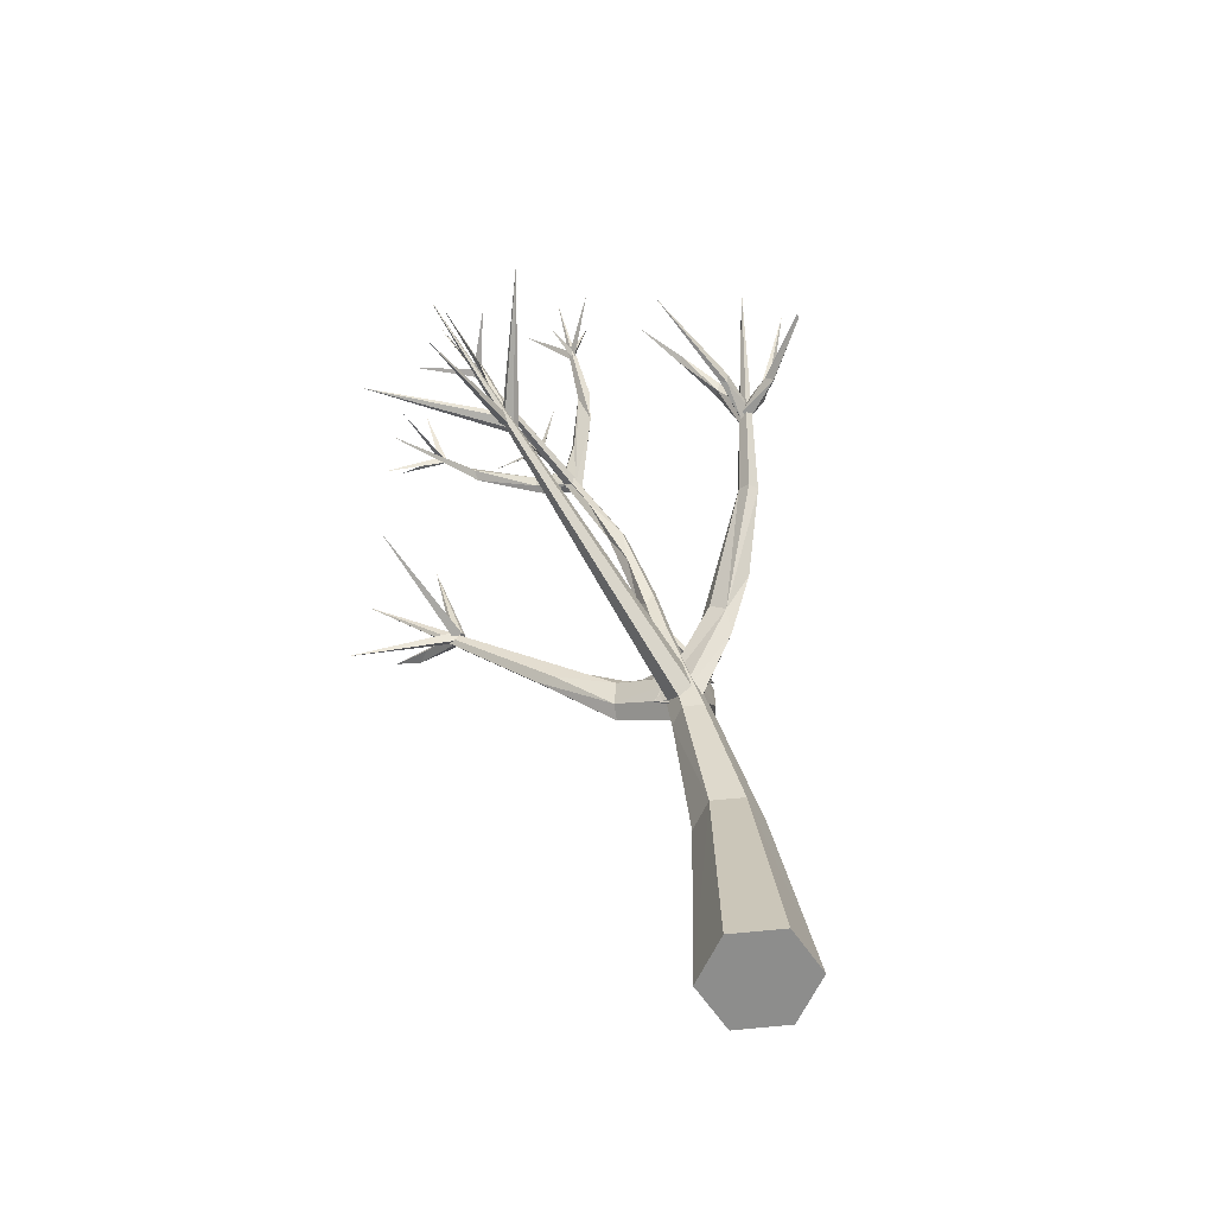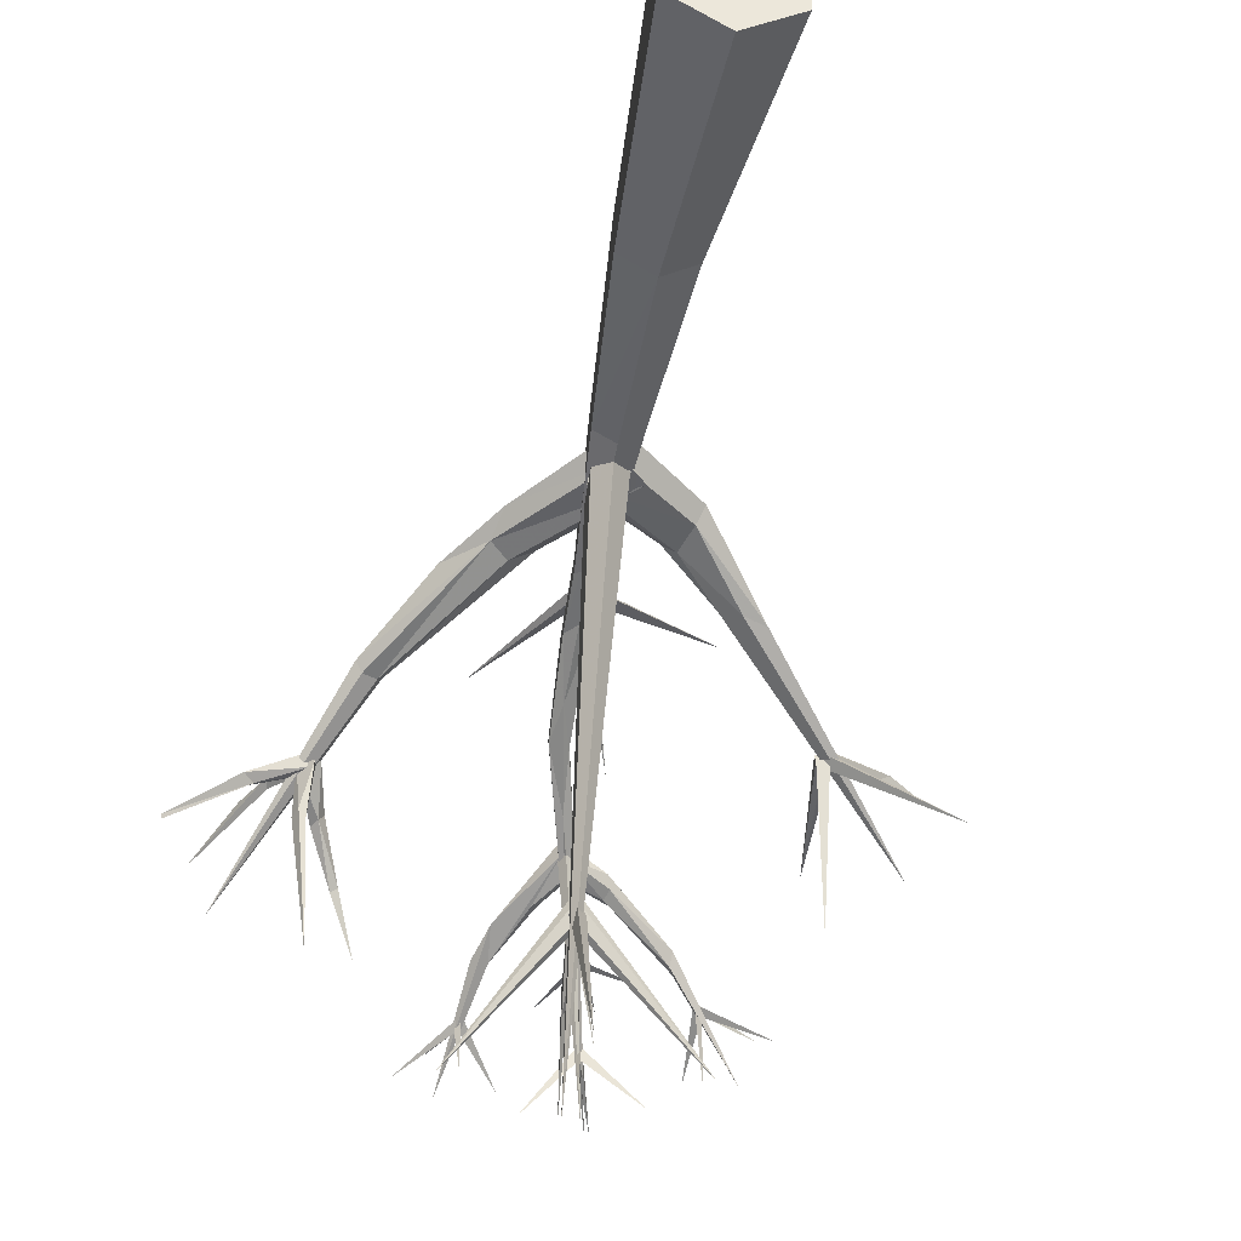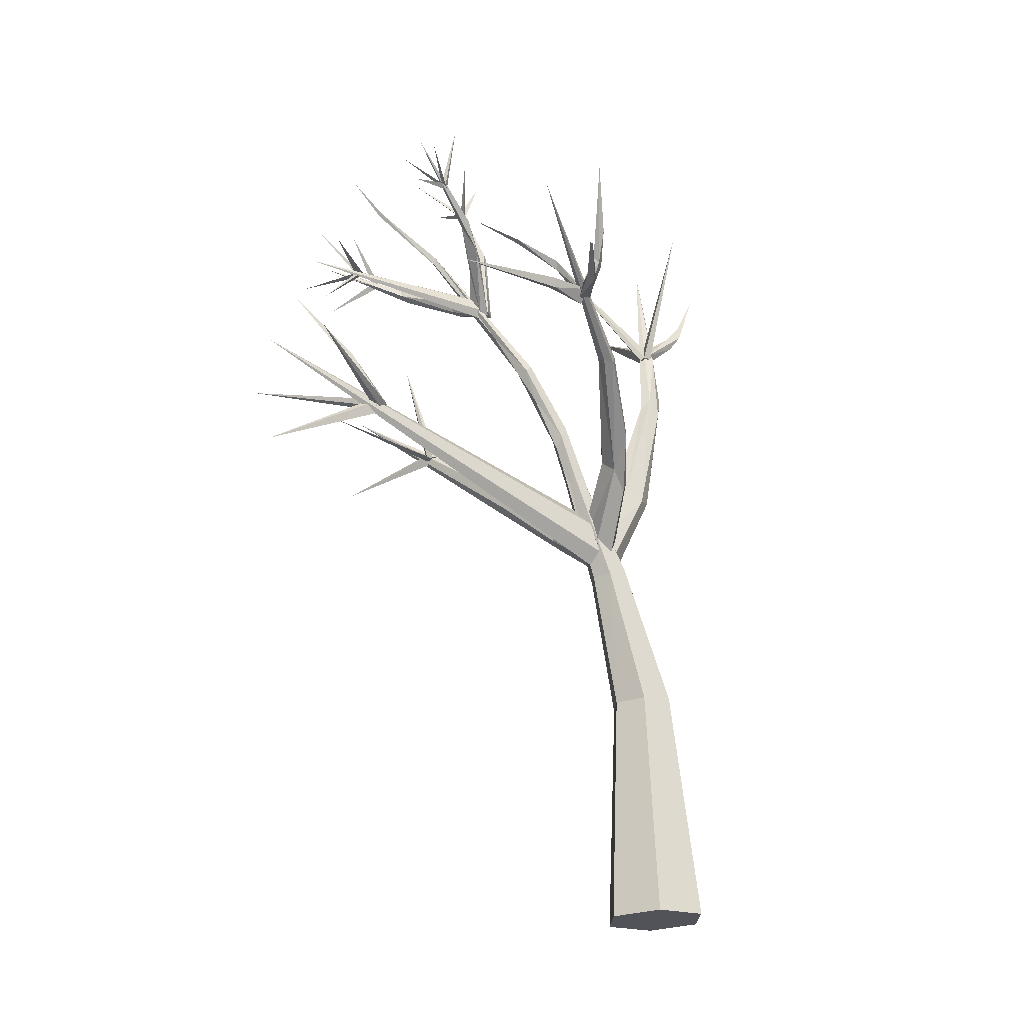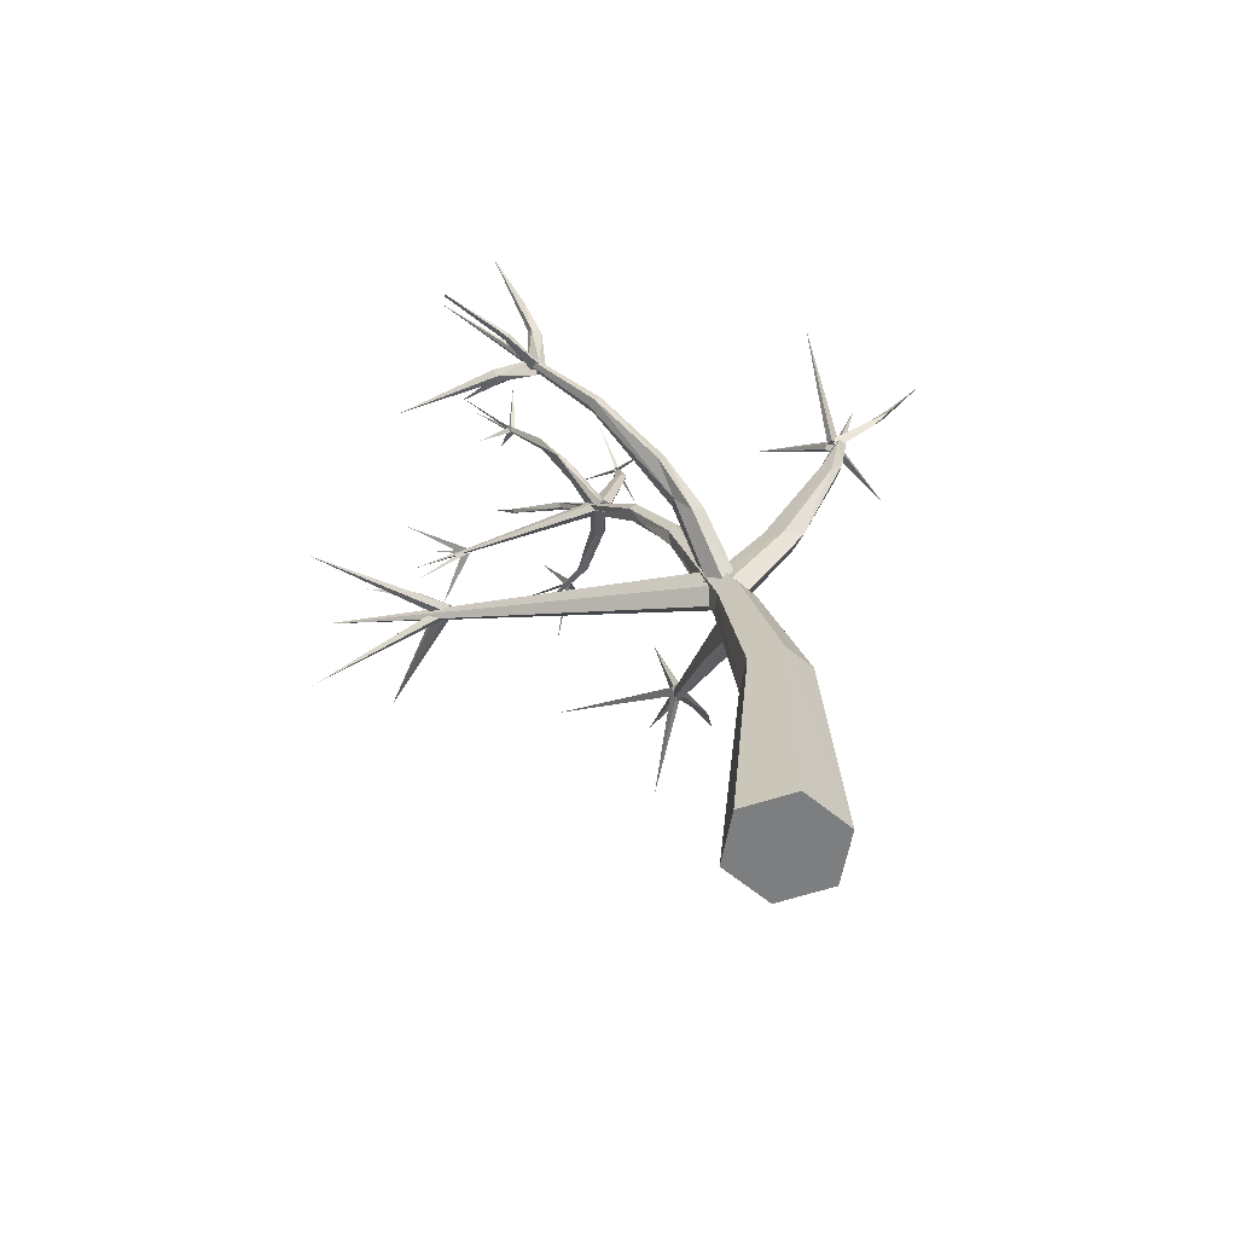
<metadata>
{"format":"obj","ext":"obj","renderer":"f3d","projection":"perspective","resolution":1024,"background":"white","views":[{"elev":-61.9,"azim":-146.0,"up":"+Y"},{"elev":-36.8,"azim":-14.4,"up":"+Z"},{"elev":-19.4,"azim":-122.1,"up":"+Y"},{"elev":-55.7,"azim":-70.3,"up":"+Y"}]}
</metadata>
<code>
o Cone
v 0.008317 0.007843 -0.9975
v 0.4928 6.966 -0.9007
v 2.313 15.75 -5.934
v 0.5551 7.895 -1.342
v 0.8109 7.759 -1.106
v 0.4924 7.389 -0.4382
v 0.2566 7.56 -0.66
v 0.2918 7.814 -1.108
v 0.5854 8.213 -0.4258
v 1.247 7.946 -0.8555
v 0.6621 7.532 -0.4726
v 0.4829 7.297 -0.683
v 0.6518 7.413 -0.9814
v -3.425 13.48 -4.695
v 0.1662 8.161 -0.894
v 1.542 13.03 -3.403
v 1.438 12.9 -3.515
v 0.1595 15.93 -5.564
v 1.125 13.13 -3.526
v 1.261 12.82 -3.445
v 1.32 12.83 -3.254
v 1.182 13.14 -3.337
v 4.075 14.49 -5.626
v 1.363 13.21 -3.268
v 1.299 12.94 -3.6
v 4.28 10.54 -2.926
v 4.205 10.69 -2.903
v -2.556 11.87 -3.269
v -2.404 12.04 -3.241
v -2.485 11.77 -3.086
v -2.409 11.81 -3.27
v -2.487 11.89 -3.343
v -3.664 14.07 -3.605
v -2.563 11.97 -3.17
v -2.332 11.87 -3.196
v 1.592 13.09 1.08
v 1.508 12.86 1.256
v 1.399 13 1.175
v 1.439 13.13 1.208
v 1.634 13.06 1.165
v 0.7618 9.915 -6.153
v 0.7726 10.1 -5.908
v 0.6239 10.02 -6.031
v 0.986 12.01 -7.888
v 0.7366 10.12 -6.149
v 0.5759 10.02 -6.203
v 3.447 15.09 -5.362
v 0.2766 15.12 -4.879
v 0.04954 16.26 -4.751
v 0.2557 15.14 -4.845
v 0.3423 15.11 -5.503
v 1.572 13.25 -6.221
v 1.345 12.41 -7.041
v 2.397 13 -6.985
v 2.126 15.65 -3.293
v 2.135 15.64 -3.382
v 0.8723 -0.05178 -0.4975
v -0.8557 0.06747 0.5025
v -0.8557 0.06747 -0.4975
v 0.859 4.517 0.2938
v 0.564 9.054 0.2998
v 0.9733 8.999 0.3117
v 0.6028 9.24 -0.06921
v 1.003 9.145 -0.07787
v 1.22 11.59 0.8219
v 0.7791 9.111 0.5909
v 1.071 11.43 1.165
v 1.348 11.52 0.9409
v 1.247 11.78 1.342
v 1.126 11.74 0.9873
v 1.341 11.57 1.197
v 0.5085 7.281 -0.9024
v 0.7896 7.496 -0.7877
v 0.8537 10.99 -6.861
v 0.784 11.02 -6.996
v 0.7659 10.95 -6.682
v -0.847 10.67 -8.184
v 0.7586 10.84 -8.527
v 0.6777 9.831 -6.003
v 0.8361 9.954 -6.071
v 0.6465 10.05 -6.11
v 0.6294 8.721 -8.516
v 1.832 8.36 -0.7512
v 1.514 8.86 -1.084
v 1.821 8.258 -1.169
v 1.931 8.124 -0.9181
v 2.503 9.495 -1.589
v 1.706 8.754 -1.259
v 3.051 9.209 -1.883
v 2.683 9.116 -1.834
v 5.602 11.64 -3.892
v 2.958 9.26 -1.636
v -0.4382 8.918 -0.8253
v -0.5779 8.701 -0.9824
v -0.6748 9.085 -1.278
v -0.3999 9.294 -1.392
v -1.109 9.783 -1.269
v -0.2139 9.302 -0.947
v -1.247 9.611 -1.368
v -1.658 11.04 -2.268
v -1.784 11.04 -2.16
v -1.991 10.92 -2.147
v -1.961 10.83 -2.381
v -2.058 10.77 -2.228
v -1.734 10.92 -2.366
v -3.259 11.83 -3.482
v -3.178 11.91 -3.396
v -3.107 11.95 -3.55
v -3.181 12.04 -3.537
v -4.241 12.01 -4.248
v -4.257 11.98 -4.198
v -2.25 12.57 -3.686
v -2.166 12.43 -3.654
v -2.079 12.49 -3.535
v -1.822 13 -4.231
v -1.767 12.99 -4.298
v -1.869 13.03 -4.357
v 4.18 10.54 -2.962
v 4.269 10.56 -2.823
v 4.069 10.57 -2.895
v 4.159 10.59 -2.757
v 4.059 10.6 -2.792
v 4.149 10.62 -2.955
v 4.239 10.64 -2.816
v 5.951 10.02 -3.924
v 4.149 10.44 -2.859
v 4.217 10.51 -2.782
v 4.291 10.65 -2.828
v 4.057 10.53 -2.925
v 4.245 10.5 -2.887
v 4.256 11.05 -5.255
v 5.798 11.4 -2.694
v 5.276 11.08 -2.593
v 1.962 8.858 -0.9015
v -2.849 12.53 -3.217
v -2.77 12.43 -2.981
v -2.899 12.43 -3.123
v -3.158 13 -3.176
v -2.849 12.61 -3.15
v -2.581 12.01 -3.957
v -2.481 12.01 -3.938
v -2.52 11.83 -3.91
v -2.416 11.85 -3.999
v -2.302 12.03 -5.91
v 1.549 12.91 1.253
v 0.7205 9.835 -6.066
v 1.605 12.85 1.145
v 0.7289 9.993 -6.002
v 0.8569 10.05 -6.146
v 1.435 12.94 1.084
v 0.6209 9.976 -5.947
v 1.35 12.9 1.19
v 0.6761 9.876 -6.033
v 0.8009 9.919 -6.136
v 0.3355 15.46 1.176
v 1.557 13.01 1.28
v 3.895 14.31 1.571
v 0.6158 9.888 -6.188
v 0.78 9.888 -5.972
v 2.631 10.49 -7.937
v 1.489 13.07 1.084
v 1.48 12.86 1.017
v 1.573 12.88 1.092
v 1.414 12.94 1.078
v 2.341 15.01 -0.4786
v 1.598 12.99 1.228
v 1.625 13.43 1.969
v 1.629 13.6 1.837
v 1.652 13.78 2.256
v 1.735 14.02 2.255
v 1.749 13.81 2.186
v 1.997 14.98 2.882
v 1.569 12.88 1.145
v 1.405 12.89 1.305
v 1.918 14.25 1.464
v 2.275 15.31 1.525
v 1.205 13.12 -3.259
v 1.137 12.89 -3.288
v 1.221 12.73 -3.312
v 1.443 13.05 -3.249
v 1.59 13.26 -7.252
v 1.38 12.84 -3.273
v 1.4 12.87 -3.473
v 1.133 12.88 -3.242
v 1.371 12.81 -3.229
v 1.163 12.94 -3.485
v 1.238 12.82 -3.112
v 1.828 14.58 -3.196
v 1.651 14.49 -3.199
v 1.773 14.43 -3.042
v 1.694 14.44 -2.963
v 1.658 14.54 -3.053
v 2.093 15.57 -3.275
v 2.468 16.59 -2.743
v 2.176 15.58 -3.326
v 2.172 15.57 -3.326
v 2.494 16.23 -4.276
v 2.095 15.54 -3.376
v 2.116 15.63 -3.371
v 2.124 15.61 -3.283
v 2.596 16.6 -3.483
v 1.69 16.69 -3.522
v 0.946 13.57 -3.816
v 1.923 13.09 -3.669
v 4.454 12.62 -3.379
v -1.446 13.44 -5.123
v 1.634 13.93 -4.302
v 1.198 12.8 -3.393
v 1.881 13.27 -3.748
v 0.6578 13.8 -3.748
v 1.959 13.18 -3.492
v 1.749 14.03 -4.292
v 1.59 14.08 -4.301
v 0.4792 13.92 -3.951
v 2.923 13.57 -4.207
v 0.5559 14.39 -4.271
v 0.3177 14.44 -4.239
v 1.636 13.97 -4.111
v 0.5973 14.18 -3.97
v 2.988 13.86 -4.398
v 2.907 13.69 -4.394
v 3.339 14 -4.807
v 3.459 14.09 -4.801
v 0.3196 15.15 -4.84
v 3.455 14.05 -6
v 0.3391 15.05 -4.852
v 3.411 14.02 -4.72
v 0.273 15.09 -4.847
v 0.3374 15.11 -4.915
v 3.412 14.02 -4.861
v 3.377 14.08 -4.789
v 4.408 14.69 -4.777
v 0.3312 15.1 -4.772
v 4.369 13.63 -5.371
v 3.399 13.98 -4.758
v 3.404 14.1 -4.837
v 3.452 14.02 -4.83
v 3.331 14.07 -4.757
v 0.3621 15.15 -4.88
v 0.277 15.05 -4.809
v -0.5287 15.47 -5.601
v 0.3852 15.06 -4.801
v 1.033 15.89 -5.38
v 2.057 15.57 -3.335
v 1.482 13.23 -6.131
v 2.12 15.61 -3.272
v 2.186 15.62 -3.338
v 1.59 13.2 -6.229
v 0.7823 13.45 -7.079
v 2.157 15.53 -3.333
v 3.239 16.05 -3.323
v 1.591 13.18 -6.117
v 1.495 13.22 -6.225
v 1.872 13.01 -3.487
v 2.075 13.47 -3.728
v 1.13 12.81 -3.263
v 1.037 13.66 -3.751
v 1.246 12.92 -3.206
v 1.492 13.22 -6.171
v 1.566 13.17 -6.147
v 1.546 13.17 -6.219
v 1.494 13.23 -6.171
v 1.836 14.06 -6.961
v 1.571 13.25 -6.119
v 0.8183 9.269 -0.2645
v 0.7686 7.491 -0.6506
v 0.2702 7.533 -0.8033
v 0.8307 7.96 -0.5517
v 0.309 7.991 -0.5805
v 0.4978 7.102 -1.022
v 1.036 7.736 -1.067
v 1.046 7.854 -0.5578
v -0.03411 9.313 -1.15
v 0.3089 8.004 -0.5897
v 0.5855 7.569 -0.4916
v 0.5768 7.449 -1
v 0.7194 7.292 -0.6967
v 0.3002 7.884 -1.098
v 0.1766 7.289 -0.4711
v 0.2585 7.013 -0.7693
v 0.7355 7.044 -0.501
v 0.8424 7.192 -0.4514
v 0.4998 7.09 -0.3705
v 0.1597 7.124 -0.8345
v 0.8361 7.029 -0.8256
v 0.2629 7.076 -0.4995
v 0.7312 6.98 -0.7701
v 0.5074 7.24 -0.2642
v -2.442 11.94 -3.08
v -2.261 11.85 -3.121
v 1.691 14.35 -3.259
v -2.366 11.71 -3.208
v 4.988 10.98 -2.787
v -2.509 11.83 -3.101
v -2.379 11.94 -3.27
v 4.192 10.53 -2.711
v 4.206 10.56 -2.989
v -2.406 11.89 -3.029
v 4.154 10.62 -2.907
v 4.229 10.48 -2.806
v 1.497 13.08 1.277
v 0.3136 4.434 -0.6239
v 0.8725 -0.0518 0.5024
v 0.008279 0.007846 1.003
v 0.3228 4.525 0.6132
v -0.2269 4.465 -0.3118
v -0.2201 4.533 0.3096
v 0.8535 4.395 -0.3111
v 1.975 15.03 -5.455
v 2.106 15.16 -5.512
v 1.935 14.7 -5.026
v 2.033 14.97 -5.465
v 0.6934 9.877 -1.793
v 0.7322 10.5 -1.944
v 0.5425 10.14 -1.776
v 0.6821 10.76 -1.956
v 0.8174 10.75 -1.955
v 0.7327 10.48 -1.731
v 0.7509 10.93 -2.314
v 0.88 10.12 -1.778
v 0.559 10.34 -1.655
v 0.8902 10.31 -1.651
v 0.796 11.42 -2.394
v 0.7223 10.49 -1.624
v 1.079 12.31 -3.131
v 0.9609 11.51 -2.38
v 0.9729 11.53 -2.587
v 0.6892 11.52 -2.554
v 0.7093 11.63 -2.432
v 1.063 12.32 -2.825
f 64 266 5
f 266 66 6
f 5 266 6 7 8 4
f 272 93 11
f 95 271 13
f 271 273 10
f 278 276 277 275 274 15
f 219 258 16
f 208 203 17
f 22 255 19
f 183 185 187 184 186 25
f 119 121 122 120 118 26
f 300 296 299 297
f 28 113 290
f 106 31 30
f 168 36 38
f 41 74 42
f 76 43 42
f 50 51 226
f 224 50 226
f 53 260 259
f 260 52 259
f 56 195 193
f 200 251 199
f 244 247 246
f 304 307 58
f 302 284 270
f 285 282 60
f 66 67 61
f 66 71 69
f 68 65 173
f 69 174 67
f 173 175 71
f 70 174 176
f 71 175 69
f 72 78 73
f 43 76 75
f 74 75 44
f 75 76 44
f 76 74 44
f 45 82 81
f 81 82 79
f 88 90 85
f 84 134 87
f 89 90 91
f 134 91 87
f 93 98 97
f 102 101 14
f 100 105 14
f 104 102 14
f 103 104 14
f 101 100 14
f 105 103 14
f 109 111 107
f 107 111 106
f 114 116 115
f 113 116 114
f 116 206 115
f 117 206 116
f 26 205 119
f 118 120 205
f 121 205 122
f 27 125 123
f 27 124 125
f 124 127 125
f 127 126 125
f 130 131 128
f 129 131 130
f 139 138 136
f 138 33 137
f 138 139 33
f 139 135 33
f 141 144 140
f 146 158 160
f 145 147 157
f 161 157 147
f 148 160 46
f 156 155 152
f 152 155 150
f 154 77 149
f 164 165 162
f 169 170 168
f 167 171 169
f 169 172 170
f 175 176 174
f 173 176 175
f 24 181 177
f 178 181 179
f 177 181 178
f 180 182 181
f 183 291 188
f 191 201 192
f 190 201 191
f 188 201 190
f 195 194 193
f 196 197 55
f 196 198 197
f 210 219 217
f 203 216 257
f 216 214 18
f 212 311 218
f 215 221 23
f 207 312 212
f 217 219 18
f 221 220 23
f 219 216 18
f 220 215 23
f 214 217 18
f 223 225 222
f 224 226 51
f 50 224 51
f 230 231 232
f 229 49 233
f 228 233 49
f 230 232 227
f 236 234 235
f 236 235 234
f 237 238 47
f 238 237 47
f 239 241 240
f 48 243 242
f 244 246 202
f 245 248 249
f 199 251 250
f 252 253 54
f 253 252 54
f 254 204 215
f 258 219 210
f 52 260 53
f 259 52 53
f 261 262 263
f 266 64 62
f 269 78 267
f 268 73 78
f 9 78 269
f 271 95 96
f 273 98 272
f 285 317 282
f 113 114 290
f 289 114 112
f 123 125 126
f 142 143 292
f 32 137 135
f 301 166 165
f 303 308 60
f 60 288 305
f 302 285 308
f 312 3 310
f 310 3 309
f 309 3 312
f 311 312 310
f 313 315 319
f 321 324 329
f 319 327 320
f 314 323 317
f 319 328 325
f 326 330 324
f 327 212 326
f 58 59 1 57 303 304
f 283 286 280 2 287 281
f 5 4 265 64
f 7 6 66 61
f 8 7 61 63
f 265 4 8 63
f 73 268 9 269 267 72
f 94 12 11 93
f 10 273 272
f 13 12 94 95
f 13 271 10 272 11 12
f 16 257 219
f 208 17 16 258 256
f 257 16 17 203
f 20 19 209 204
f 255 209 19
f 254 21 20 204
f 20 21 22 19
f 21 254 211
f 22 21 211 255
f 182 180 24 177 178 179
f 25 291 183
f 186 291 25
f 123 126 127 124 27
f 128 129 130
f 107 30 29 109
f 299 293 297
f 28 112 113
f 28 290 289
f 289 112 28
f 29 31 108 109
f 30 107 106
f 29 30 31
f 106 108 31
f 294 32 295 298
f 142 292 34 140
f 34 35 141 140
f 34 292 35
f 163 166 301 164 162
f 167 37 36 171
f 168 171 36
f 38 37 167 169
f 145 39 161 147
f 36 37 38
f 169 168 38
f 152 150 40 156
f 81 79 80 45
f 41 75 74
f 42 74 76
f 41 42 43
f 43 75 41
f 153 154 149 151
f 148 46 158 146 159
f 302 308 57 1
f 230 227 231
f 229 233 228
f 261 264 262
f 55 198 196
f 199 250 200
f 306 59 58 307
f 57 308 303
f 306 302 1 59
f 65 265 63 70
f 60 282 288
f 302 270 285
f 65 68 64 265
f 68 71 62 64
f 70 63 61 67
f 89 86 85 90
f 62 71 66
f 66 69 67
f 67 174 70
f 71 68 173
f 65 70 176
f 173 65 176
f 69 175 174
f 45 80 82
f 80 79 82
f 83 92 134
f 92 83 86 89
f 97 99 94 93
f 88 84 87
f 88 87 91
f 90 88 91
f 89 91 92
f 92 91 134
f 100 273 96 105
f 95 94 99
f 101 102 97 98
f 104 103 95 99
f 105 96 95 103
f 100 101 98 273
f 102 104 99 97
f 111 110 108 106
f 109 108 110
f 109 110 111
f 115 117 112 114
f 113 112 117
f 113 117 116
f 188 190 185 183
f 117 115 206
f 119 205 121
f 26 118 205
f 120 122 205
f 133 293 132
f 129 128 131
f 137 136 138
f 135 137 33
f 140 144 142
f 141 143 144
f 143 142 144
f 39 157 161
f 160 148 159
f 39 145 157
f 158 46 160
f 146 160 159
f 40 150 155
f 156 40 155
f 151 149 77
f 153 151 77
f 153 77 154
f 166 163 165
f 163 162 165
f 171 168 170
f 171 170 172
f 169 171 172
f 24 180 181
f 182 179 181
f 189 186 184 192
f 191 187 185 190
f 192 184 187 191
f 186 189 291
f 220 221 209 255
f 188 291 201
f 189 192 201
f 291 189 201
f 56 193 194
f 195 56 194
f 55 197 198
f 215 204 221
f 214 210 217
f 204 209 221
f 220 255 211 215
f 219 257 216
f 216 203 208 214
f 311 309 213 218
f 309 312 207 213
f 212 312 311
f 210 214 256 258
f 223 222 225
f 228 49 229
f 227 232 231
f 239 240 241
f 48 242 243
f 248 245 249
f 244 202 247
f 246 247 202
f 200 250 251
f 254 215 211
f 85 276 278 88
f 256 214 208
f 262 264 263
f 261 263 264
f 266 62 66
f 267 78 72
f 9 268 78
f 272 98 93
f 273 271 96
f 83 134 274 275
f 86 277 276 85
f 134 84 15 274
f 86 83 275 277
f 88 278 15 84
f 318 316 279 288
f 316 314 270 284
f 322 281 287 320
f 324 321 286 283
f 321 315 280 286
f 317 285 270 314
f 318 288 282 317
f 320 287 2 313
f 284 279 316
f 324 283 281 322
f 315 313 2 280
f 136 298 295 139
f 289 290 114
f 35 292 143
f 141 35 143
f 136 137 294 298
f 293 133 300 297
f 32 294 137
f 132 299 296 133
f 139 295 32 135
f 305 304 303 60
f 296 300 133
f 299 132 293
f 301 165 164
f 304 305 307
f 279 284 306 307
f 288 279 307 305
f 329 328 315 321
f 302 306 284
f 308 285 60
f 311 310 309
f 313 319 320
f 316 318 323
f 314 316 323
f 322 326 324
f 318 317 323
f 326 322 320 327
f 218 330 326 212
f 319 315 328
f 329 324 330
f 319 325 327
f 218 213 329 330
f 212 327 325 207
f 213 207 325 328
f 328 329 213

</code>
